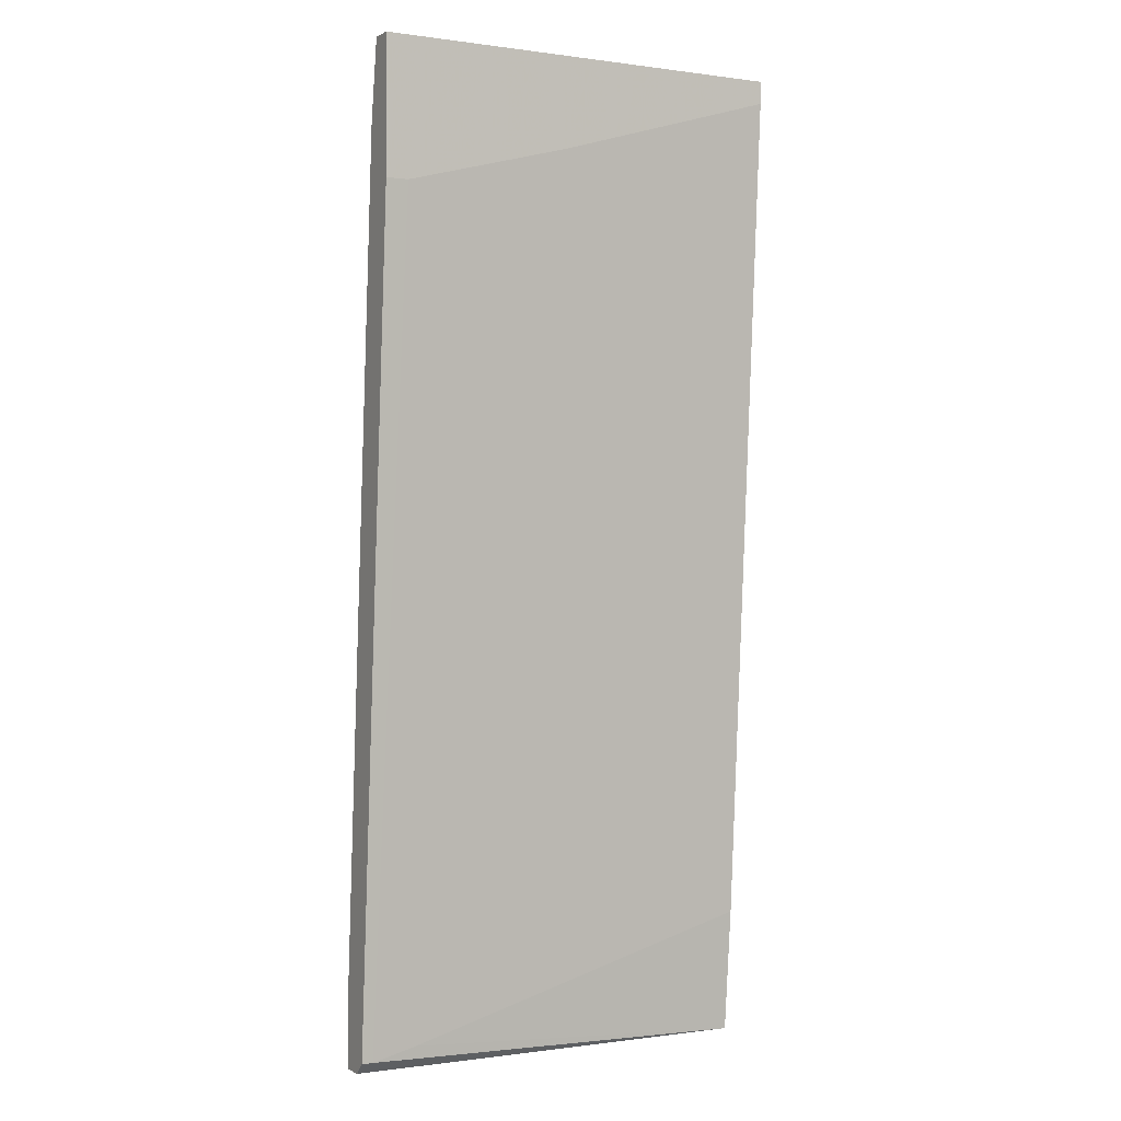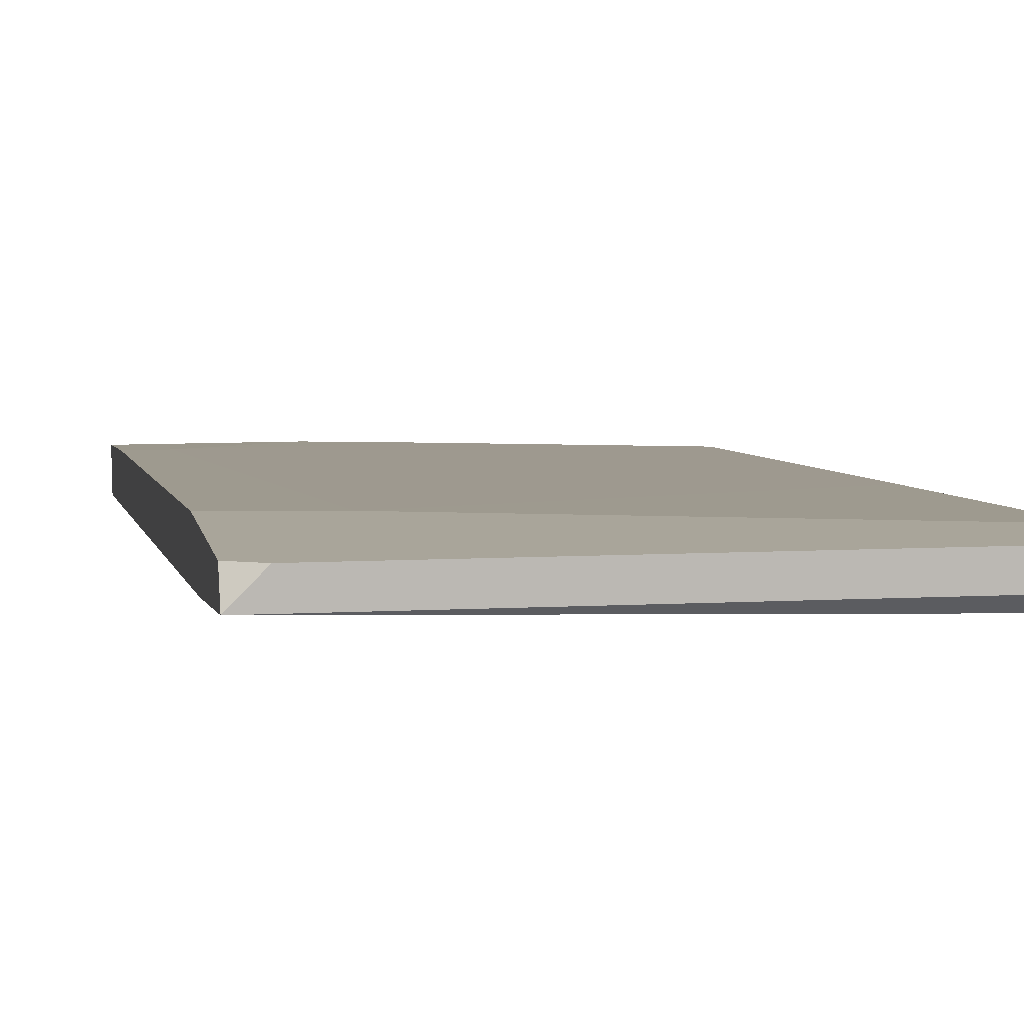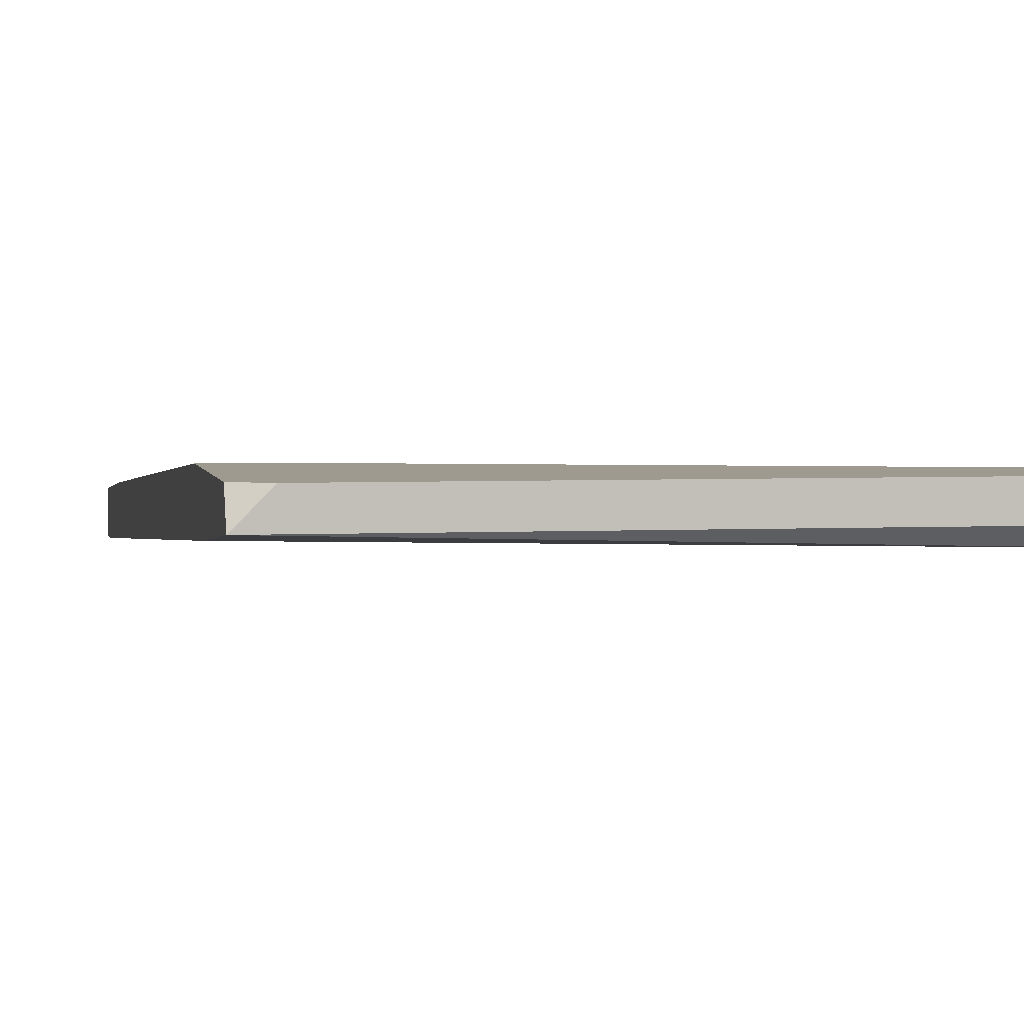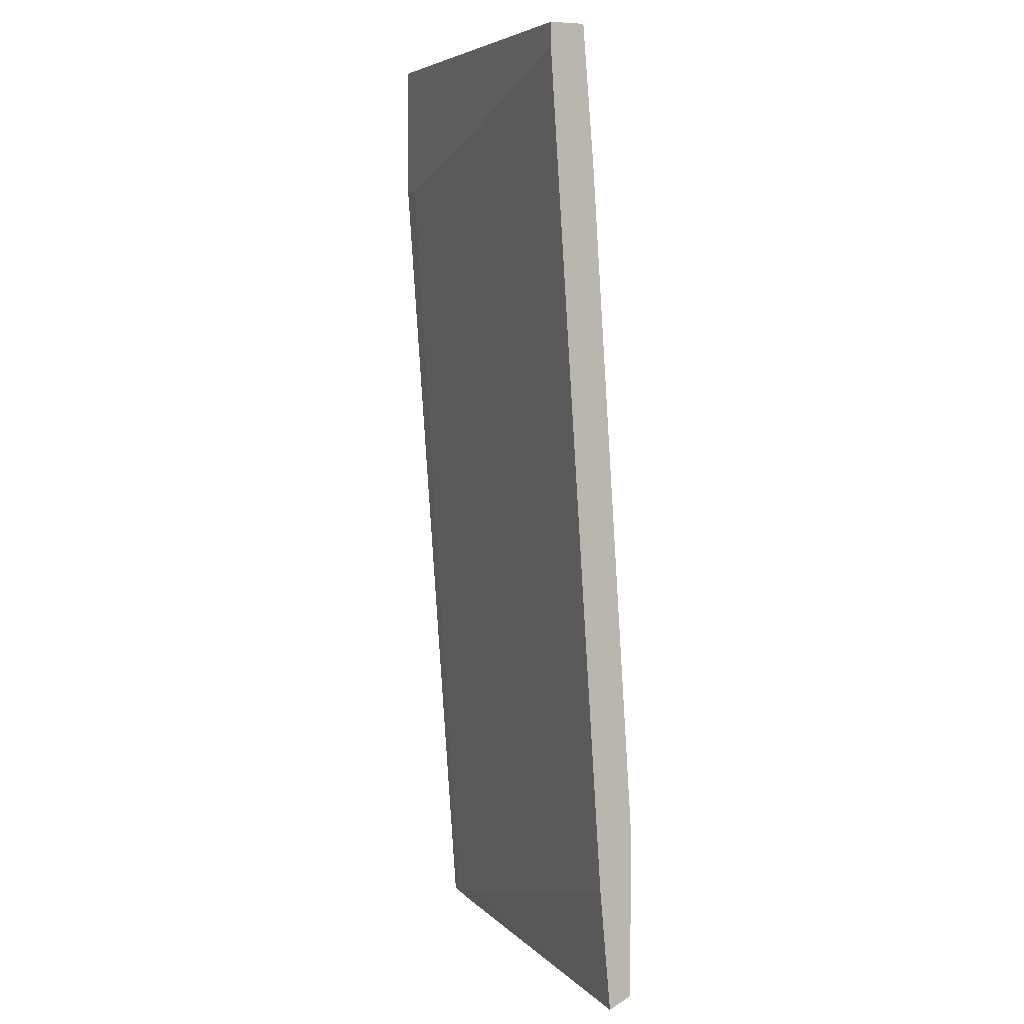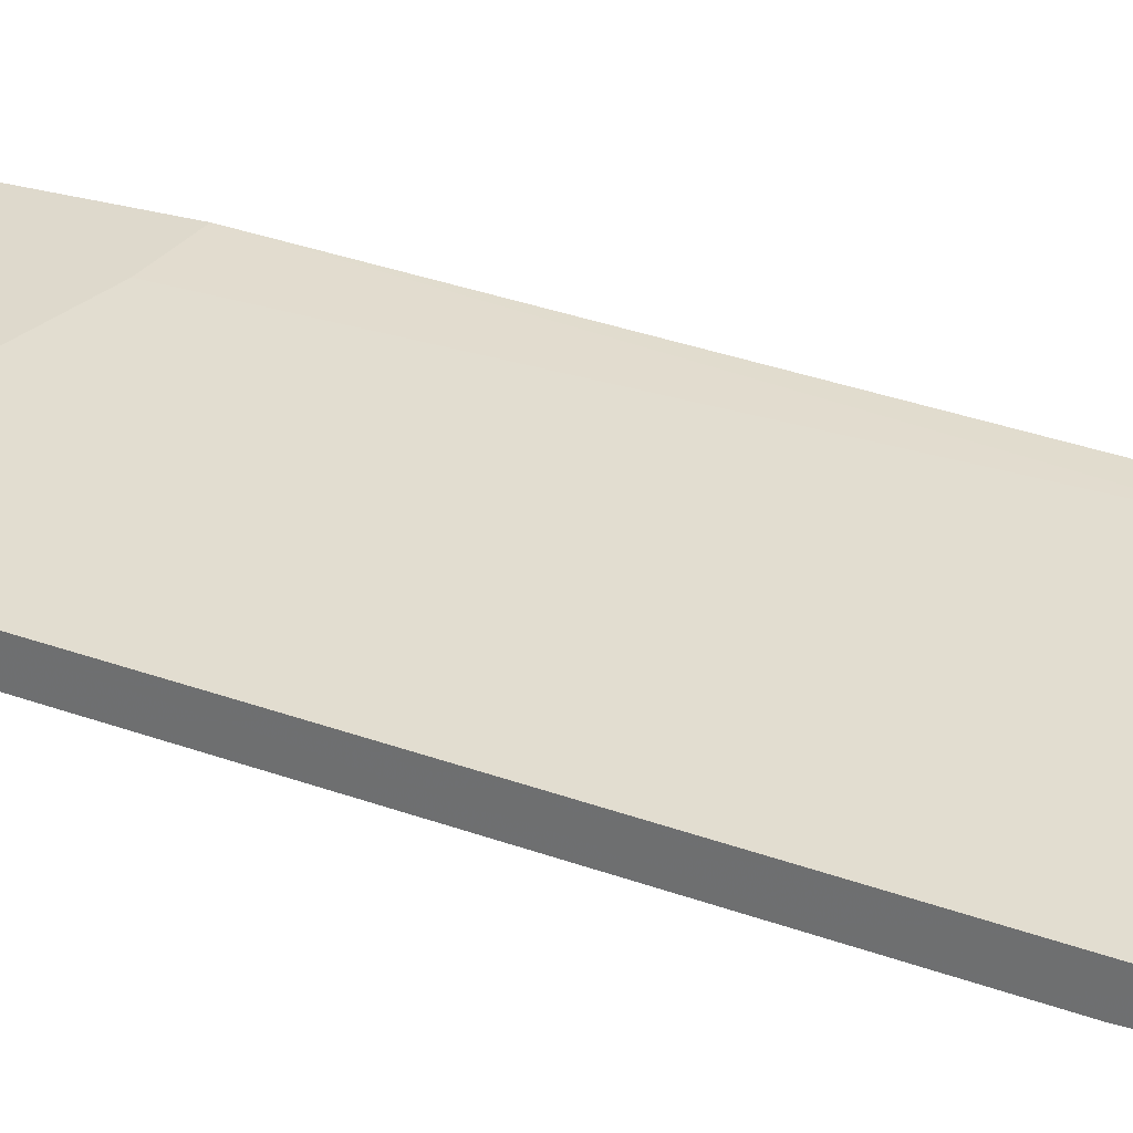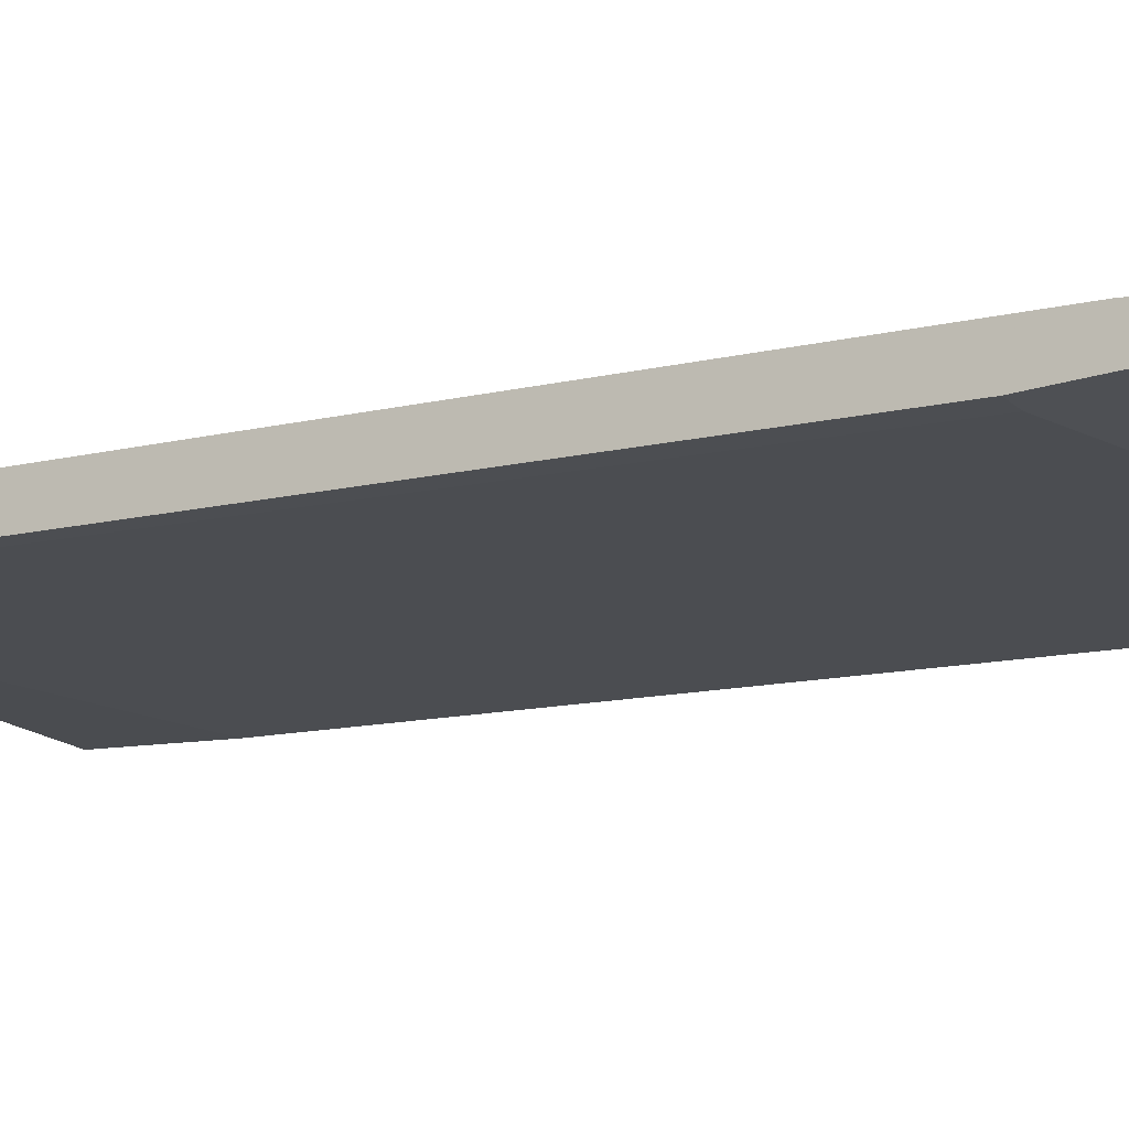
<metadata>
{"format":"obj","ext":"obj","renderer":"f3d","projection":"perspective","resolution":1024,"background":"white","views":[{"elev":-0.3,"azim":-28.5,"up":"+Z"},{"elev":7.5,"azim":170.8,"up":"+Y"},{"elev":3.6,"azim":170.5,"up":"+Y"},{"elev":5.8,"azim":67.8,"up":"+Z"},{"elev":32.0,"azim":-68.0,"up":"+Y"},{"elev":-18.6,"azim":-58.0,"up":"+Y"}]}
</metadata>
<code>
v -0.01933 -0.01117 -0.0411
v 0.0128 -0.008333 -0.04206
v -0.01839 -0.01589 0.02882
v -0.01555 -0.01117 -0.04016
v 0.003344 -0.01306 0.04016
v 0.01469 -0.01117 -0.03165
v 0.01469 -0.01589 0.03827
v 0.01469 -0.01589 0.04016
v 0.01469 -0.01022 -0.04206
v 0.01469 -0.01211 0.02882
v 0.01469 -0.01306 0.04016
v 0.01469 -0.008333 -0.02693
v 0.01469 -0.008333 -0.0411
v -0.02028 -0.01117 -0.0411
v -0.02028 -0.01589 0.02882
v -0.02028 -0.01589 0.04016
v -0.02028 -0.01022 -0.04206
v -0.02028 -0.01022 -0.008022
v -0.02028 -0.014 0.04016
v -0.02028 -0.01306 0.03355
v -0.02028 -0.008333 -0.03638
v -0.02028 -0.008333 -0.04206
v 0.008071 -0.008333 -0.02787
v 0.01185 -0.01211 0.02882
v -0.004214 -0.01589 0.0326
v -0.004214 -0.01306 0.03827
f 25 3 4
f 17 15 21
f 11 6 12
f 6 11 7
f 11 5 19
f 21 15 19
f 21 12 2
f 15 7 16
f 11 19 16
f 19 15 16
f 21 19 20
f 12 6 9
f 17 2 9
f 1 17 9
f 17 21 22
f 2 17 22
f 21 2 22
f 12 21 23
f 7 11 8
f 11 16 8
f 16 7 8
f 5 11 24
f 12 23 24
f 7 15 25
f 6 7 25
f 21 20 18
f 23 21 18
f 15 17 14
f 17 1 14
f 1 15 14
f 2 12 13
f 12 9 13
f 9 2 13
f 19 5 26
f 20 19 26
f 5 24 26
f 24 23 26
f 18 20 26
f 23 18 26
f 15 1 3
f 25 15 3
f 11 12 10
f 24 11 10
f 12 24 10
f 9 6 4
f 1 9 4
f 6 25 4
f 3 1 4

</code>
